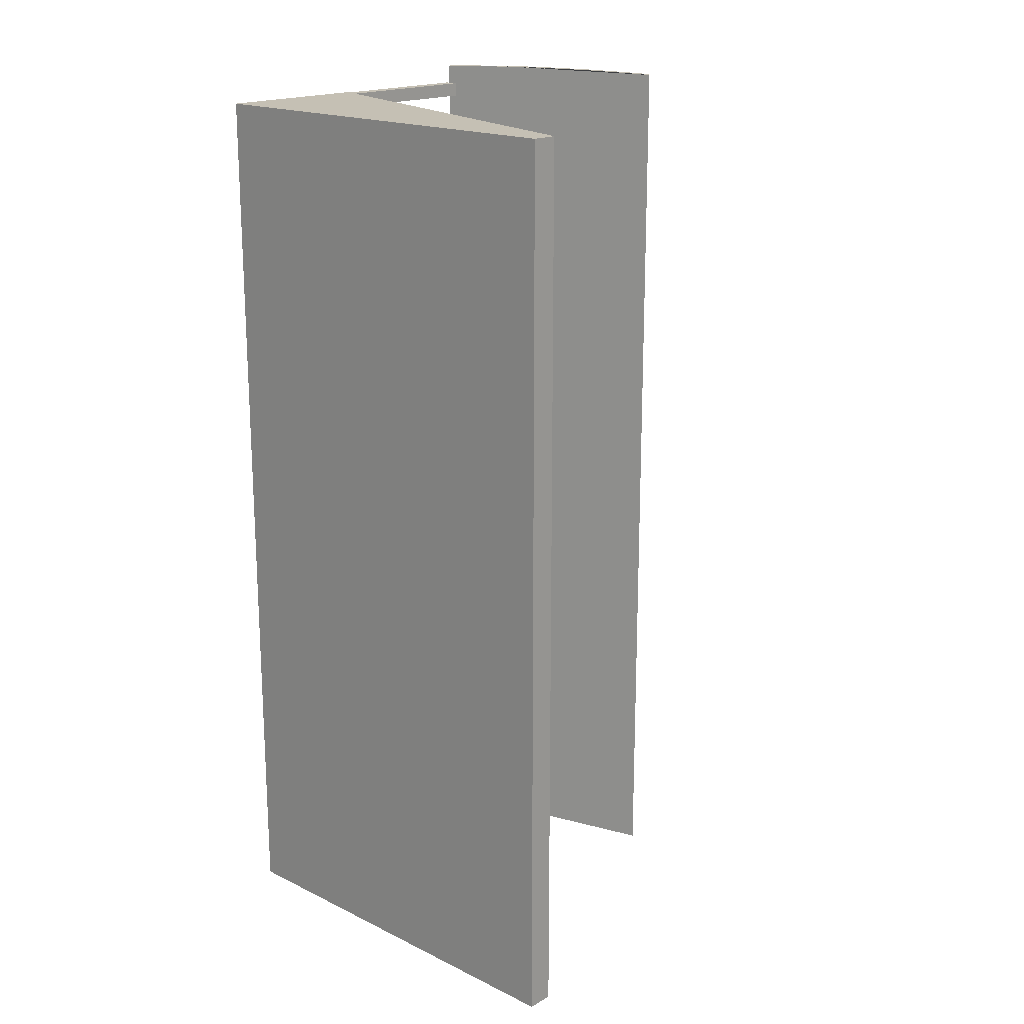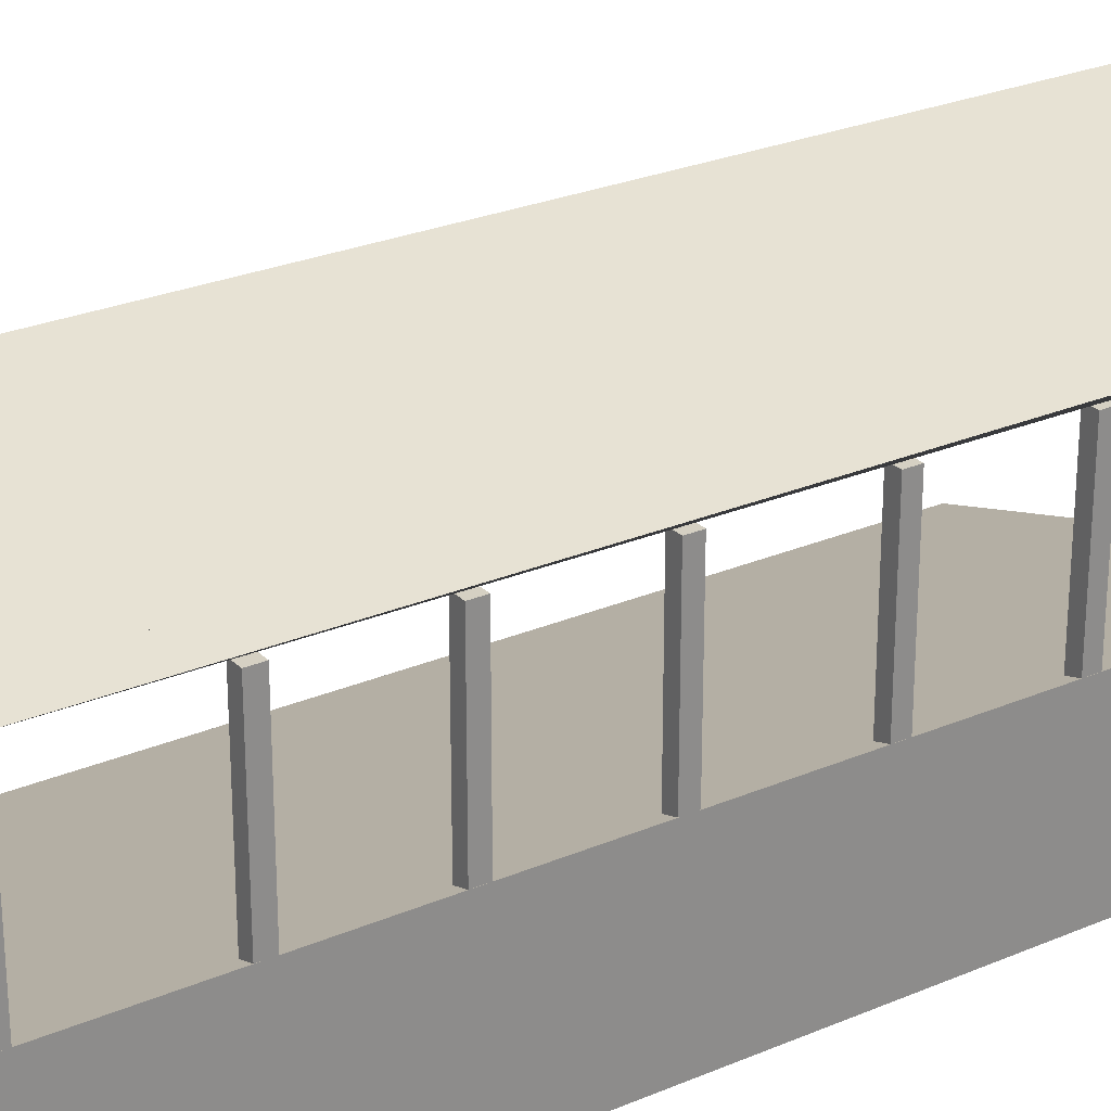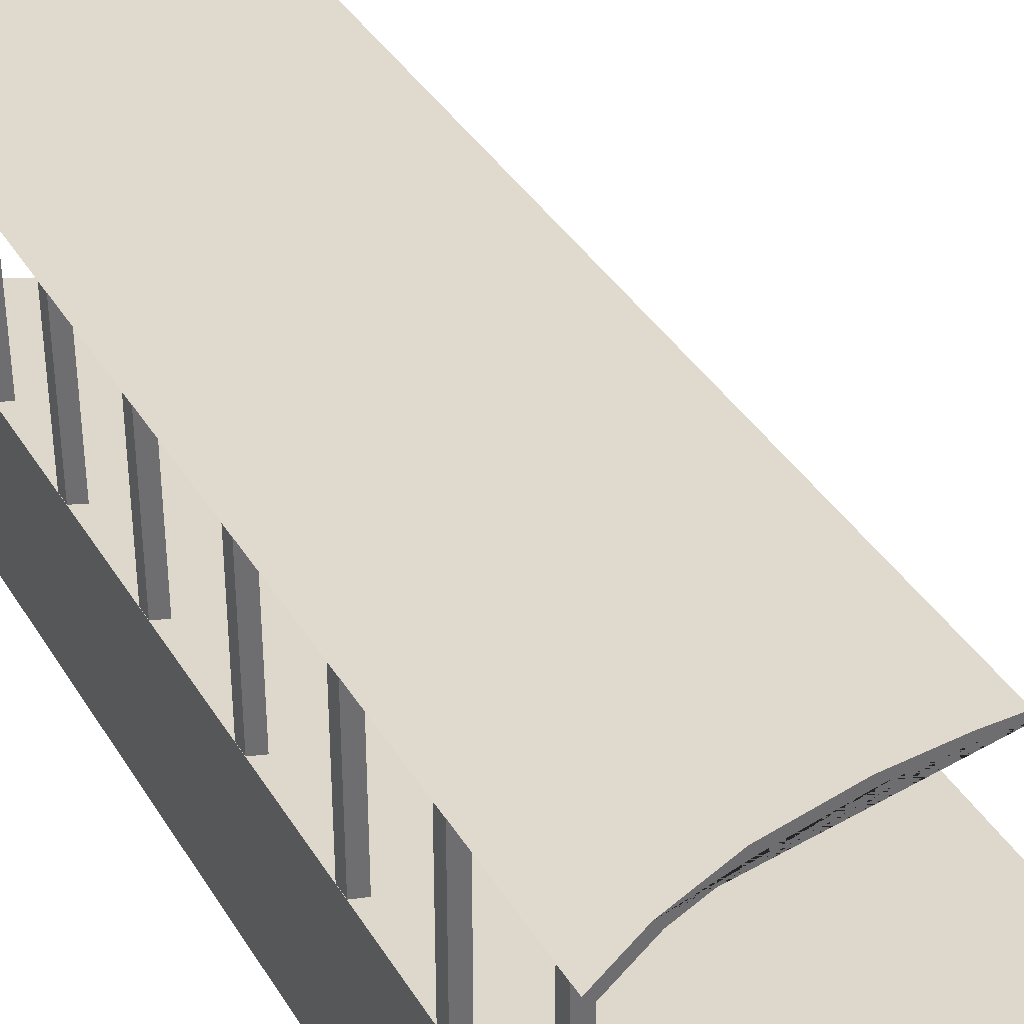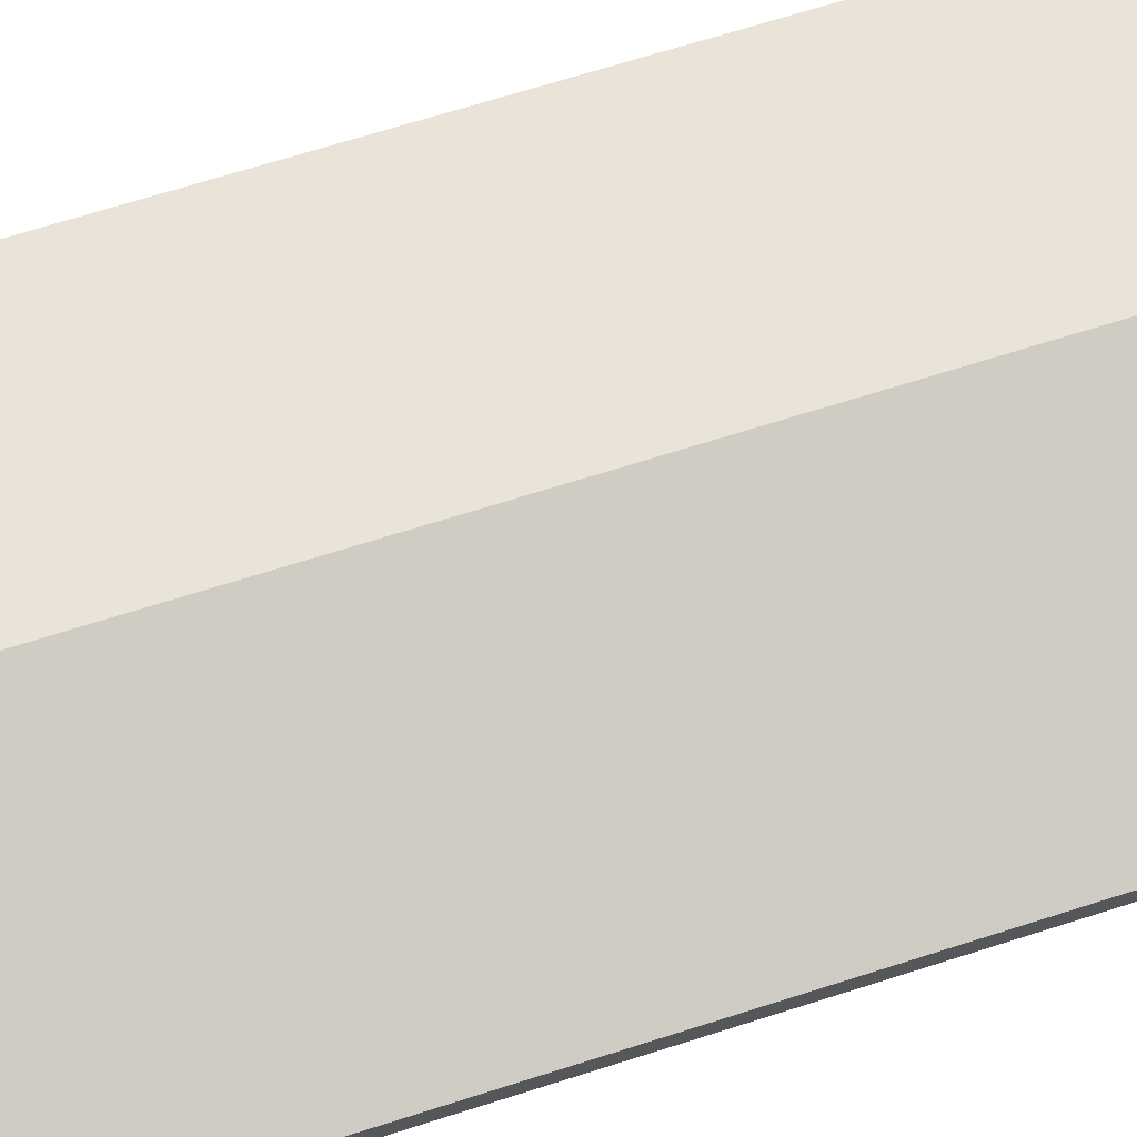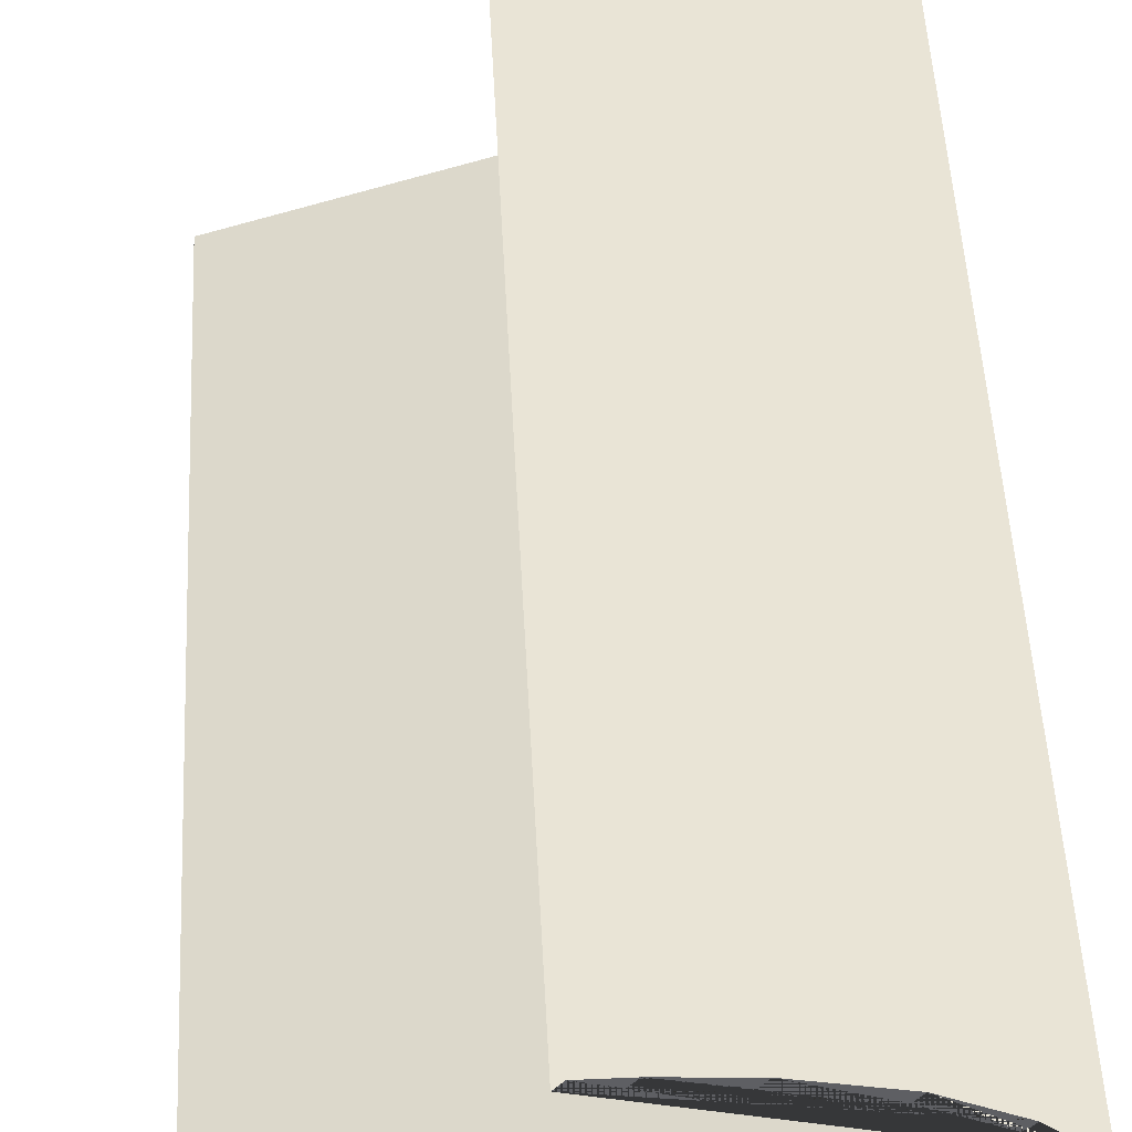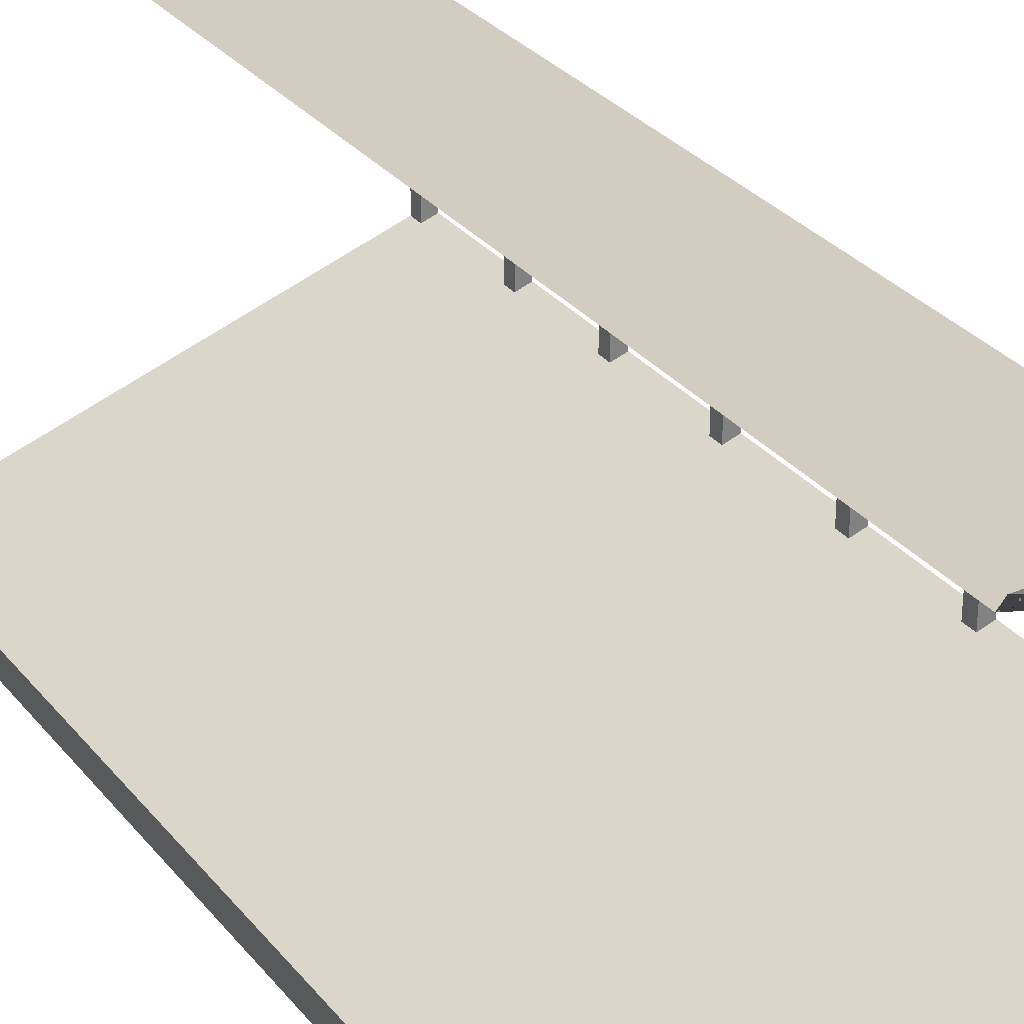
<metadata>
{"format":"obj","ext":"obj","renderer":"f3d","projection":"perspective","resolution":1024,"background":"white","views":[{"elev":18.3,"azim":43.0,"up":"+Z"},{"elev":26.1,"azim":-124.1,"up":"+Y"},{"elev":38.0,"azim":-28.0,"up":"+Y"},{"elev":68.6,"azim":72.3,"up":"+Y"},{"elev":47.6,"azim":177.2,"up":"+Y"},{"elev":30.6,"azim":148.2,"up":"+Y"}]}
</metadata>
<code>
o Cube
v 122.1 3.57 -170.7
v 122.1 13.51 -170.7
v 122.1 3.57 170.7
v 122.1 13.51 170.7
v -37.95 3.57 -170.7
v -37.95 63.41 -170.7
v -37.95 3.57 170.7
v -37.95 63.41 170.7
v -37.86 41.98 170.5
v -37.86 121.9 170.5
v -37.86 41.98 165.2
v -37.86 121.9 165.2
v -32.59 41.98 170.5
v -32.59 121.9 170.5
v -32.59 41.98 165.2
v -32.59 121.9 165.2
v -37.86 41.98 123.4
v -37.86 121.9 123.4
v -37.86 41.98 118.1
v -37.86 121.9 118.1
v -32.59 41.98 123.4
v -32.59 121.9 123.4
v -32.59 41.98 118.1
v -32.59 121.9 118.1
v -37.86 41.98 78.68
v -37.86 121.9 78.68
v -37.86 41.98 73.41
v -37.86 121.9 73.41
v -32.59 41.98 78.68
v -32.59 121.9 78.68
v -32.59 41.98 73.41
v -32.59 121.9 73.41
v -37.86 41.98 30.07
v -37.86 121.9 30.07
v -37.86 41.98 24.8
v -37.86 121.9 24.8
v -32.59 41.98 30.07
v -32.59 121.9 30.07
v -32.59 41.98 24.8
v -32.59 121.9 24.8
v -37.86 41.98 -20.51
v -37.86 121.9 -20.51
v -37.86 41.98 -25.77
v -37.86 121.9 -25.77
v -32.59 41.98 -20.51
v -32.59 121.9 -20.51
v -32.59 41.98 -25.77
v -32.59 121.9 -25.77
v -37.86 41.98 -67.24
v -37.86 121.9 -67.24
v -37.86 41.98 -72.51
v -37.86 121.9 -72.51
v -32.59 41.98 -67.24
v -32.59 121.9 -67.24
v -32.59 41.98 -72.51
v -32.59 121.9 -72.51
v -37.86 41.98 -112.2
v -37.86 121.9 -112.2
v -37.86 41.98 -117.4
v -37.86 121.9 -117.4
v -32.59 41.98 -112.2
v -32.59 121.9 -112.2
v -32.59 41.98 -117.4
v -32.59 121.9 -117.4
v -37.86 41.98 -164.7
v -37.86 121.9 -164.7
v -37.86 41.98 -170
v -37.86 121.9 -170
v -32.59 41.98 -164.7
v -32.59 121.9 -164.7
v -32.59 41.98 -170
v -32.59 121.9 -170
v -39.47 125.4 177.4
v -25.87 137.2 177.4
v -7.235 146.7 177.4
v 17.54 152.4 177.4
v 38.15 153.9 177.4
v 49.99 153.9 177.4
v -37.03 122.5 177.4
v -23.44 134.3 177.4
v -4.799 143.8 177.4
v 19.98 149.5 177.4
v 40.59 151 177.4
v 52.43 151 177.4
v -39.47 125.4 -177.1
v -25.87 137.2 -177.1
v -7.235 146.7 -177.1
v 17.54 152.4 -177.1
v 38.15 153.9 -177.1
v 49.99 153.9 -177.1
v -37.03 122.5 -177.1
v -23.44 134.3 -177.1
v -4.799 143.8 -177.1
v 19.98 149.5 -177.1
v 40.59 151 -177.1
v 52.43 151 -177.1
v -31.6 71.1 170.3
v 121.9 23.79 170.3
v 121.9 13.73 170.3
v -31.6 71.1 170.3
v 121.9 23.79 170.3
v 121.9 13.73 170.3
v -31.6 71.1 -169.7
v 121.9 23.79 -169.7
v 121.9 13.73 -169.7
f 1 3 7 5
f 4 8 7 3
f 8 6 5 7
f 6 8 4 2
f 2 4 3 1
f 6 2 1 5
f 9 11 12 10
f 11 15 16 12
f 15 13 14 16
f 13 9 10 14
f 11 9 13 15
f 16 14 10 12
f 17 19 20 18
f 19 23 24 20
f 23 21 22 24
f 21 17 18 22
f 19 17 21 23
f 24 22 18 20
f 25 27 28 26
f 27 31 32 28
f 31 29 30 32
f 29 25 26 30
f 27 25 29 31
f 32 30 26 28
f 33 35 36 34
f 35 39 40 36
f 39 37 38 40
f 37 33 34 38
f 35 33 37 39
f 40 38 34 36
f 41 43 44 42
f 43 47 48 44
f 47 45 46 48
f 45 41 42 46
f 43 41 45 47
f 48 46 42 44
f 49 51 52 50
f 51 55 56 52
f 55 53 54 56
f 53 49 50 54
f 51 49 53 55
f 56 54 50 52
f 57 59 60 58
f 59 63 64 60
f 63 61 62 64
f 61 57 58 62
f 59 57 61 63
f 64 62 58 60
f 65 67 68 66
f 67 71 72 68
f 71 69 70 72
f 69 65 66 70
f 67 65 69 71
f 72 70 66 68
f 74 73 79 80 81 82 83 84 78 77 76 75
f 86 85 91 92 93 94 95 96 90 89 88 87
f 85 91 86 92 87 93 88 94 89 95 90 96 84 78 83 77 82 76 81 75 80 74 79 73
l 97 98
l 98 99
l 100 101
l 101 102
l 103 104
l 104 105
l 101 104

</code>
